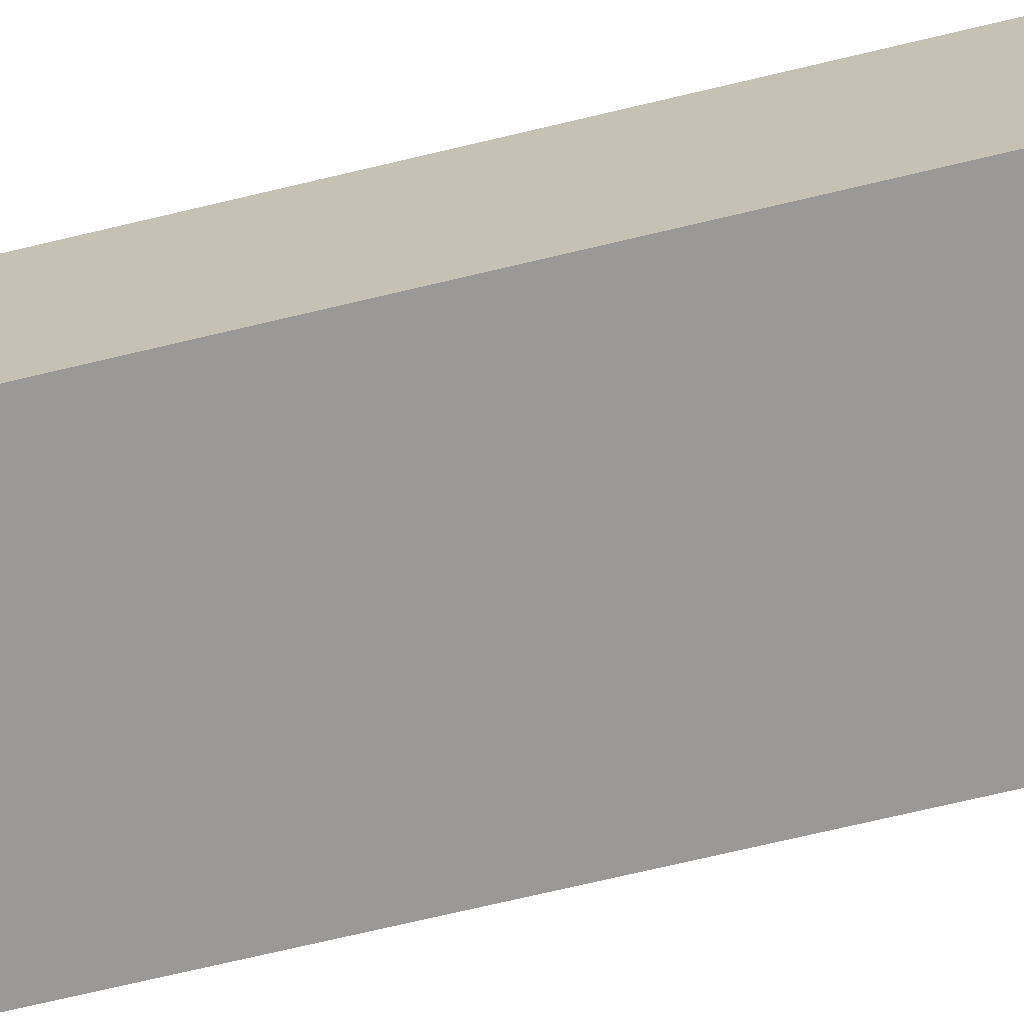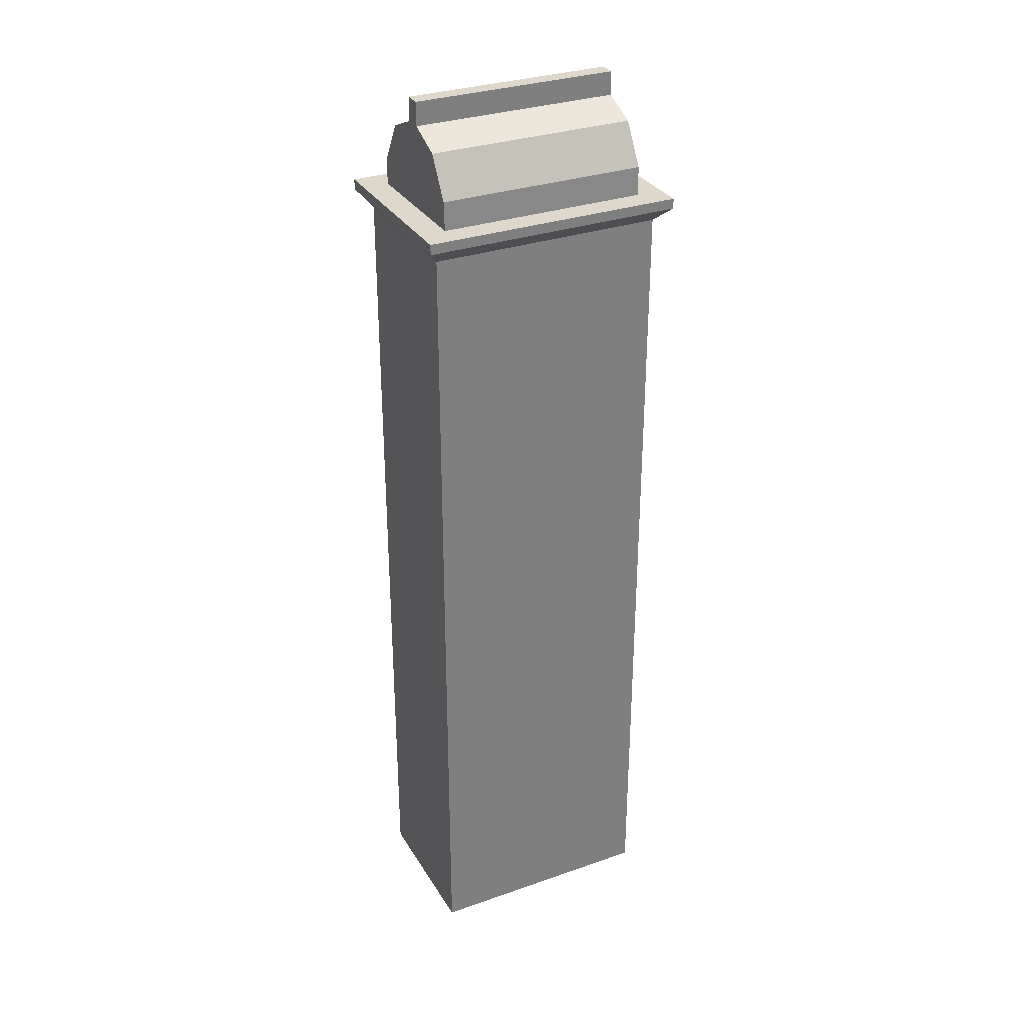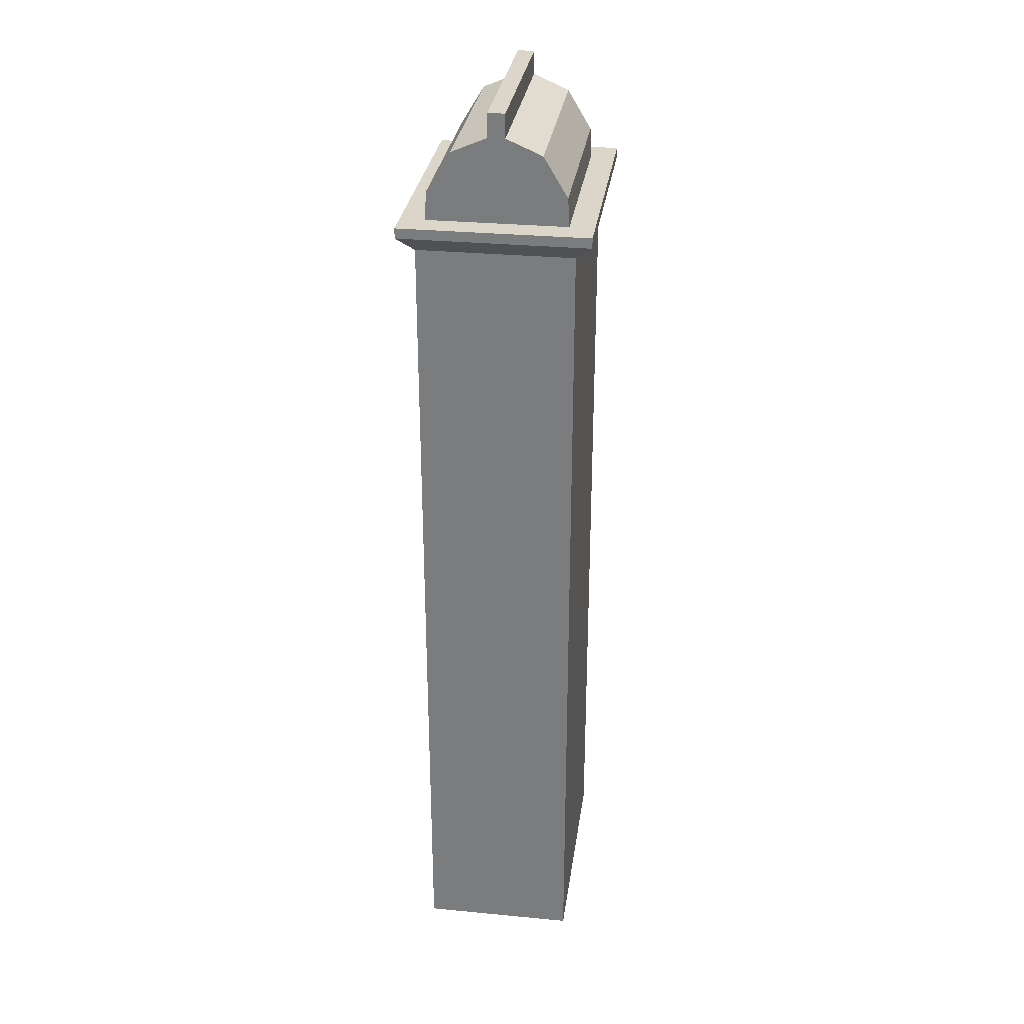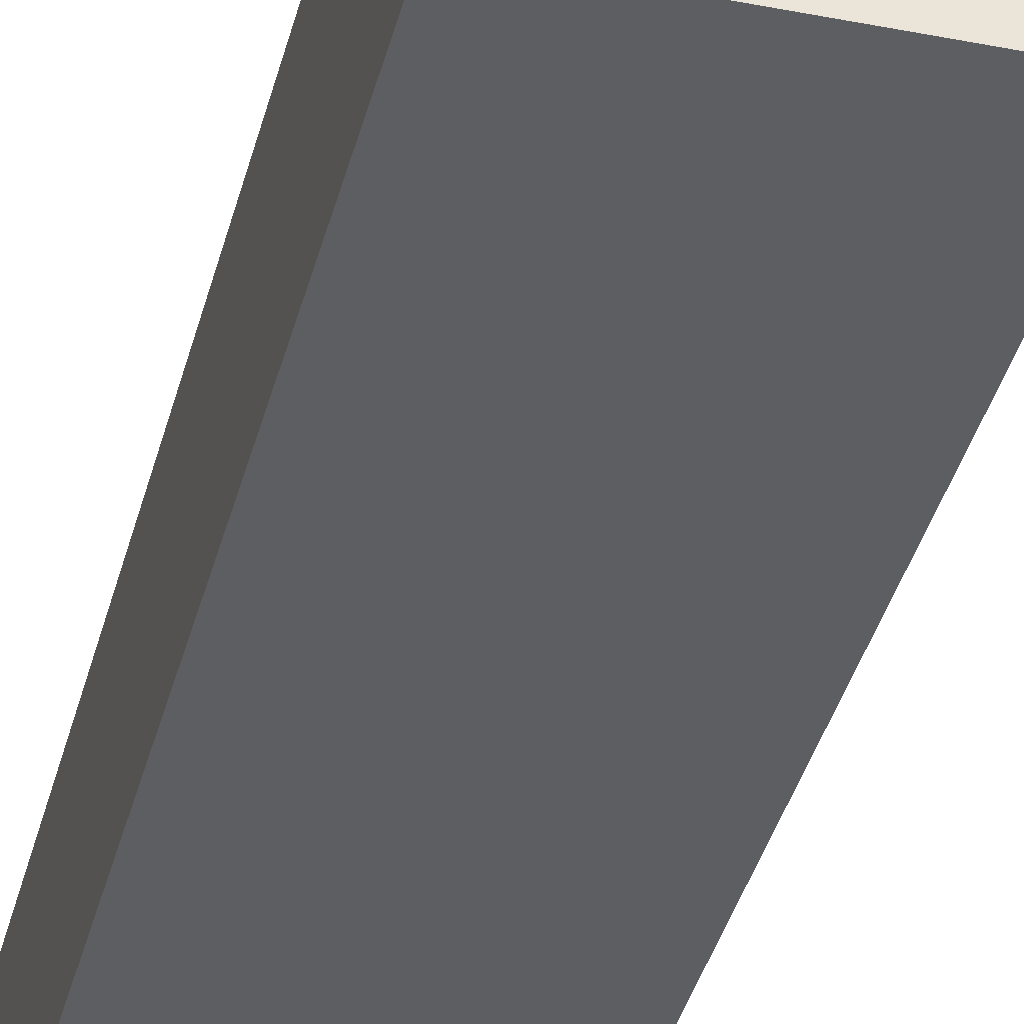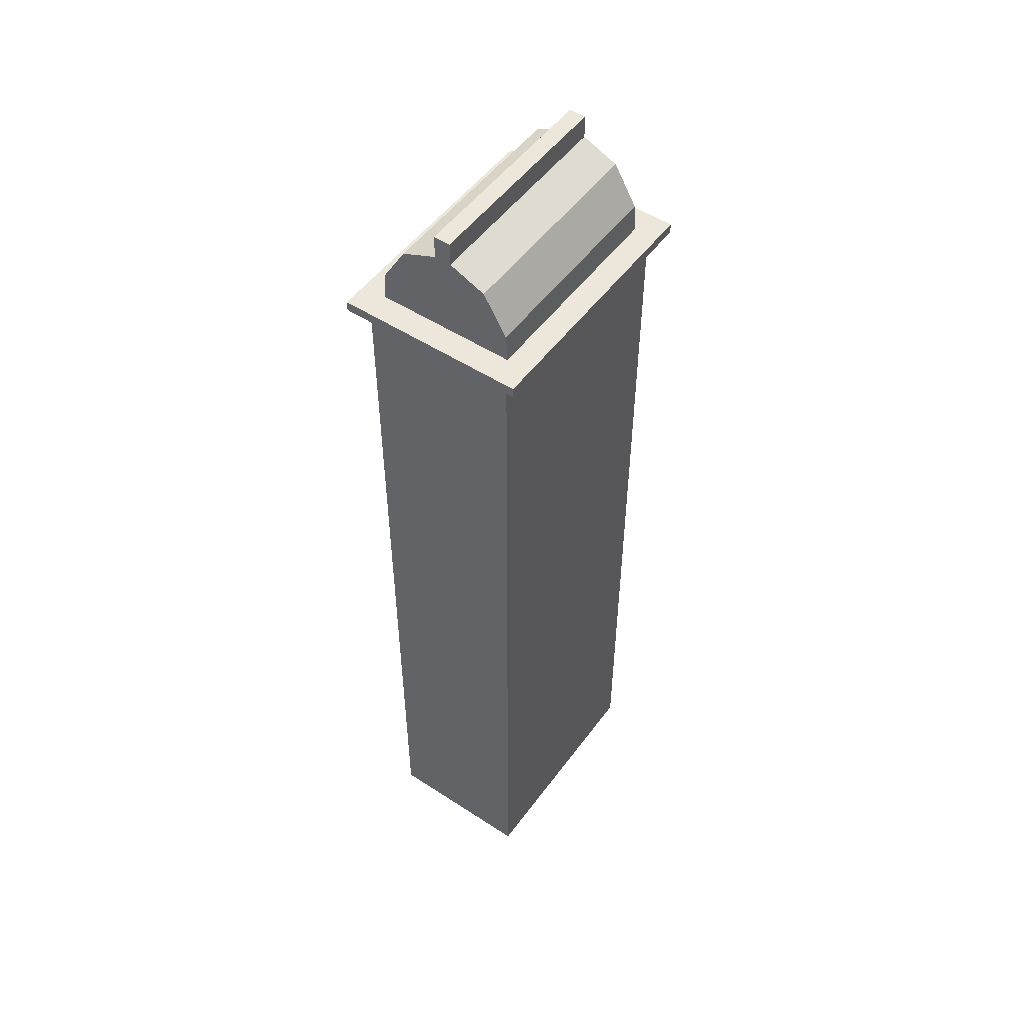
<metadata>
{"format":"obj","ext":"obj","renderer":"f3d","projection":"perspective","resolution":1024,"background":"white","views":[{"elev":-68.9,"azim":103.6,"up":"+Z"},{"elev":31.4,"azim":-26.3,"up":"+Y"},{"elev":30.1,"azim":97.9,"up":"+Y"},{"elev":-38.0,"azim":166.0,"up":"+Z"},{"elev":51.5,"azim":125.3,"up":"+Y"}]}
</metadata>
<code>
g Chap01_BD_T4_Lod3
v 0.1183 17.33 2.992
v -4.776 17.33 2.992
v -5.047 17.66 3.337
v 0.3889 17.66 3.337
v 0.3889 17.66 3.337
v -5.047 17.66 3.337
v -5.047 17.87 3.337
v 0.3889 17.87 3.337
v 0.3889 17.87 -0.562
v 0.3889 17.87 3.337
v -5.047 17.87 3.337
v -5.047 17.87 -0.562
v -5.047 17.66 -0.562
v -5.047 17.87 -0.562
v -5.047 17.87 3.337
v -5.047 17.66 3.337
v -5.047 17.66 3.337
v -4.776 17.33 2.992
v -4.776 17.33 -0.2171
v -5.047 17.66 -0.562
v 0.1183 17.33 2.992
v 0.1183 -9.155e-07 2.992
v -4.776 -3.052e-07 2.992
v -4.776 17.33 2.992
v -4.776 17.33 2.992
v -4.776 -3.052e-07 2.992
v -4.776 -3.433e-07 -0.2171
v -4.776 17.33 -0.2171
v -4.508 18.45 -0.01907
v -4.508 17.86 2.827
v -4.508 17.86 -0.05165
v -4.508 18.45 2.794
v -4.508 19.28 2.303
v -4.508 19.28 0.4725
v -4.508 19.6 1.214
v -4.508 19.6 1.561
v -4.508 20.09 1.561
v -4.508 20.09 1.214
v -0.15 20.09 1.561
v -4.508 20.09 1.561
v -4.508 20.09 1.214
v -0.15 20.09 1.214
v -4.508 19.6 1.561
v -4.508 20.09 1.561
v -0.15 20.09 1.561
v -0.15 19.6 1.561
v -4.508 19.28 2.303
v -4.508 19.6 1.561
v -0.15 19.6 1.561
v -0.15 19.28 2.303
v -4.508 18.45 2.794
v -0.15 18.45 2.794
v -0.15 17.86 2.827
v -4.508 17.86 2.827
v -0.15 18.45 -0.01907
v -0.15 17.86 -0.05165
v -0.15 17.86 2.827
v -0.15 18.45 2.794
v -0.15 19.28 2.303
v -0.15 19.28 0.4725
v -0.15 19.6 1.214
v -0.15 19.6 1.561
v -0.15 20.09 1.561
v -0.15 20.09 1.214
v -4.508 19.6 1.214
v -0.15 19.6 1.214
v -0.15 20.09 1.214
v -4.508 20.09 1.214
v -4.508 19.28 0.4725
v -0.15 19.6 1.214
v -4.508 19.6 1.214
v -0.15 19.28 0.4725
v -4.508 18.45 -0.01907
v -0.15 18.45 -0.01907
v -0.15 17.86 -0.05165
v -4.508 17.86 -0.05165
v 0.1183 17.33 -0.2171
v 0.3889 17.66 -0.562
v -5.047 17.66 -0.562
v -4.776 17.33 -0.2171
v 0.3889 17.66 -0.562
v 0.3889 17.87 -0.562
v -5.047 17.87 -0.562
v -5.047 17.66 -0.562
v 0.1183 17.33 -0.2171
v -4.776 17.33 -0.2171
v -4.776 -3.433e-07 -0.2171
v 0.1183 -4.578e-07 -0.2171
v 0.3889 17.66 -0.562
v 0.3889 17.66 3.337
v 0.3889 17.87 3.337
v 0.3889 17.87 -0.562
v 0.3889 17.66 3.337
v 0.3889 17.66 -0.562
v 0.1183 17.33 -0.2171
v 0.1183 17.33 2.992
v 0.1183 17.33 2.992
v 0.1183 17.33 -0.2171
v 0.1183 -4.578e-07 -0.2171
v 0.1183 -9.155e-07 2.992
v -4.776 -3.433e-07 -0.2171
v -4.776 -3.052e-07 2.992
v 0.1183 -9.155e-07 2.992
v 0.1183 -4.578e-07 -0.2171
g Chap01_BD_T4_Lod3_0
f 3 2 1
f 4 3 1
f 7 6 5
f 8 7 5
f 11 10 9
f 12 11 9
f 15 14 13
f 16 15 13
f 19 18 17
f 20 19 17
f 23 22 21
f 24 23 21
f 27 26 25
f 28 27 25
f 31 30 29
f 30 32 29
f 29 32 33
f 34 29 33
f 35 34 33
f 36 35 33
f 36 37 35
f 37 38 35
f 41 40 39
f 42 41 39
f 45 44 43
f 46 45 43
f 49 48 47
f 50 49 47
f 50 47 51
f 52 50 51
f 52 51 53
f 51 54 53
f 57 56 55
f 58 57 55
f 58 55 59
f 55 60 59
f 60 61 59
f 61 62 59
f 63 62 61
f 64 63 61
f 67 66 65
f 68 67 65
f 71 70 69
f 70 72 69
f 69 72 73
f 72 74 73
f 73 74 75
f 76 73 75
f 79 78 77
f 80 79 77
f 83 82 81
f 84 83 81
f 87 86 85
f 88 87 85
f 91 90 89
f 92 91 89
f 95 94 93
f 96 95 93
f 99 98 97
f 100 99 97
f 103 102 101
f 104 103 101

</code>
